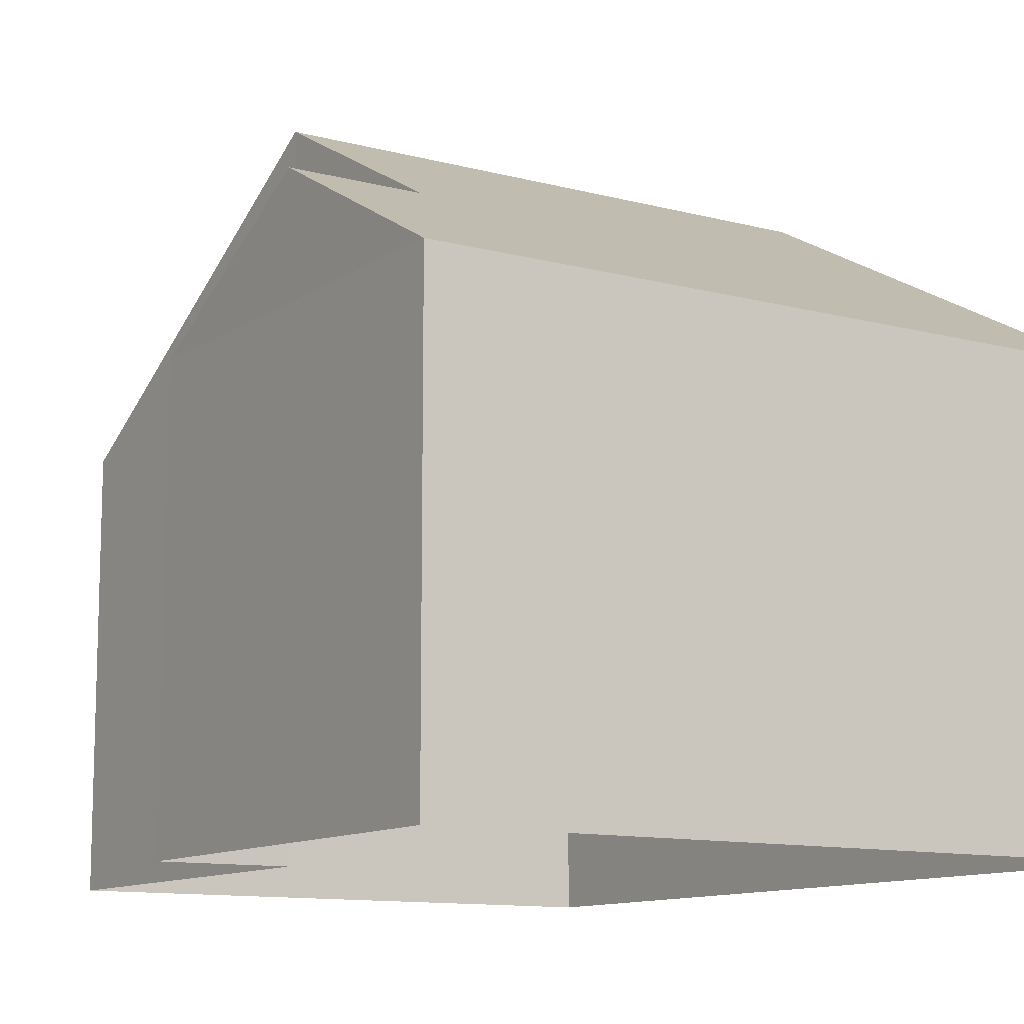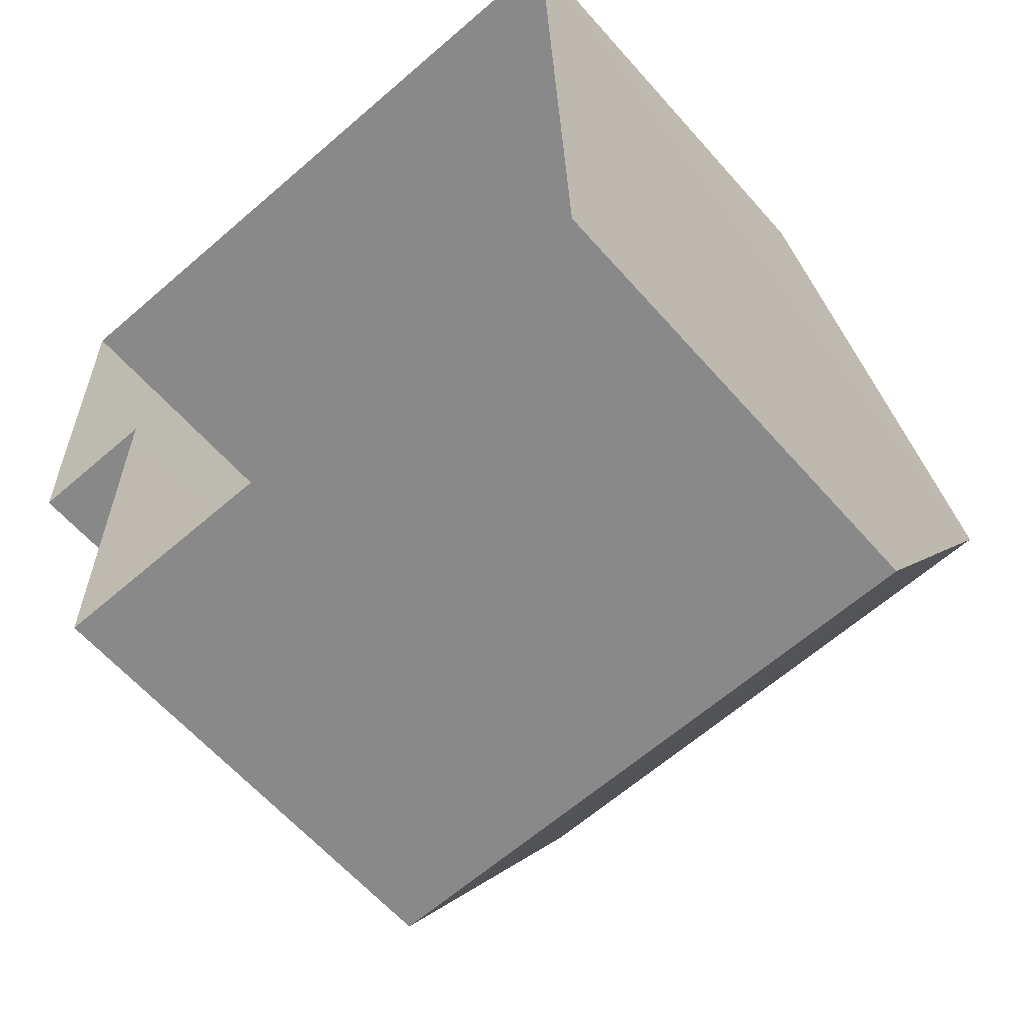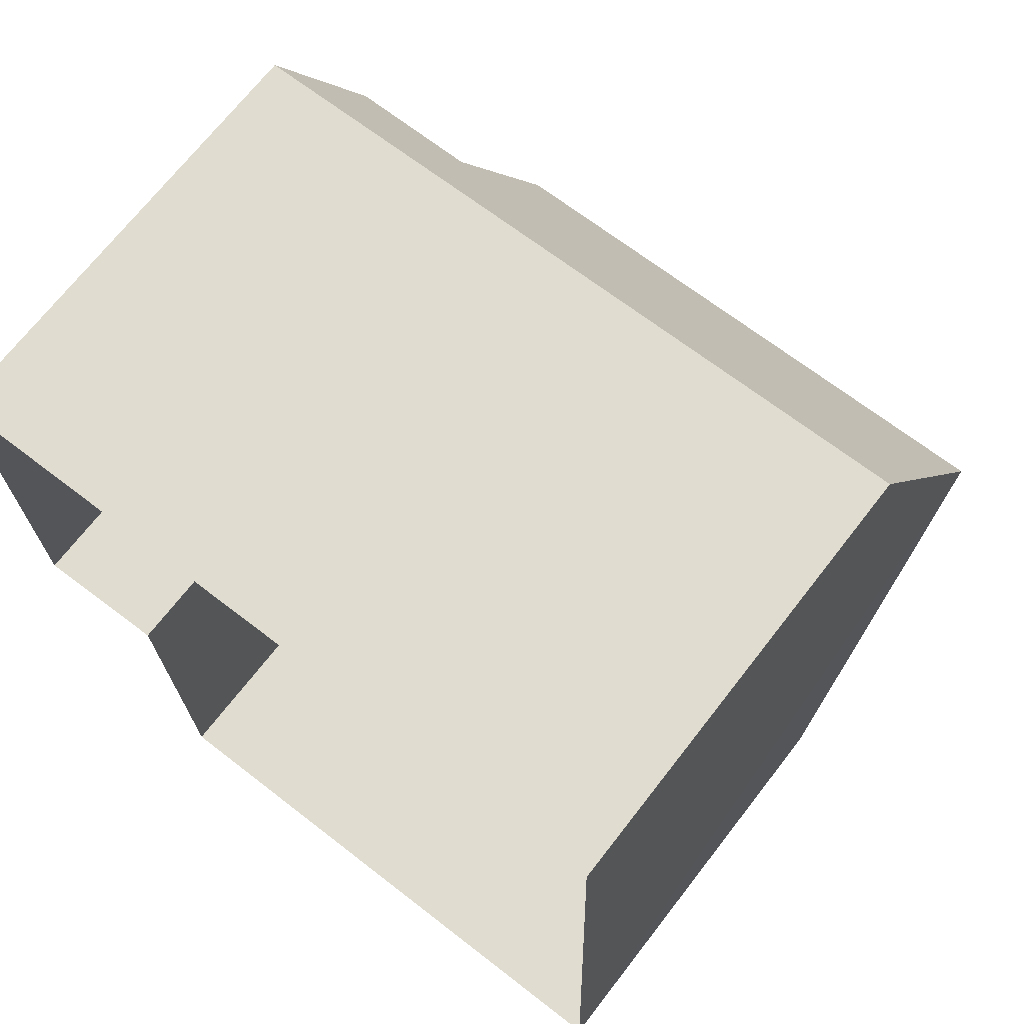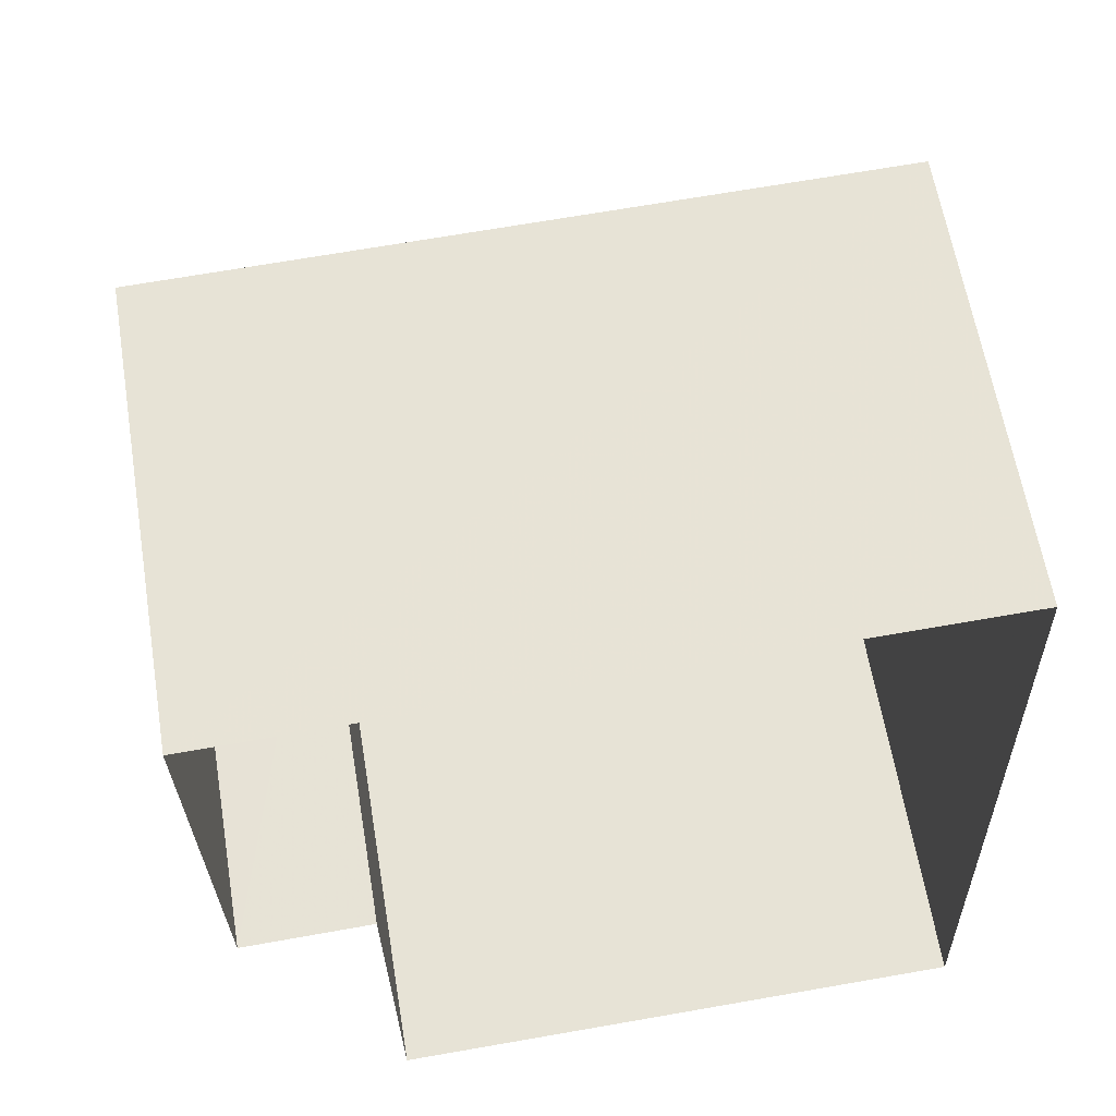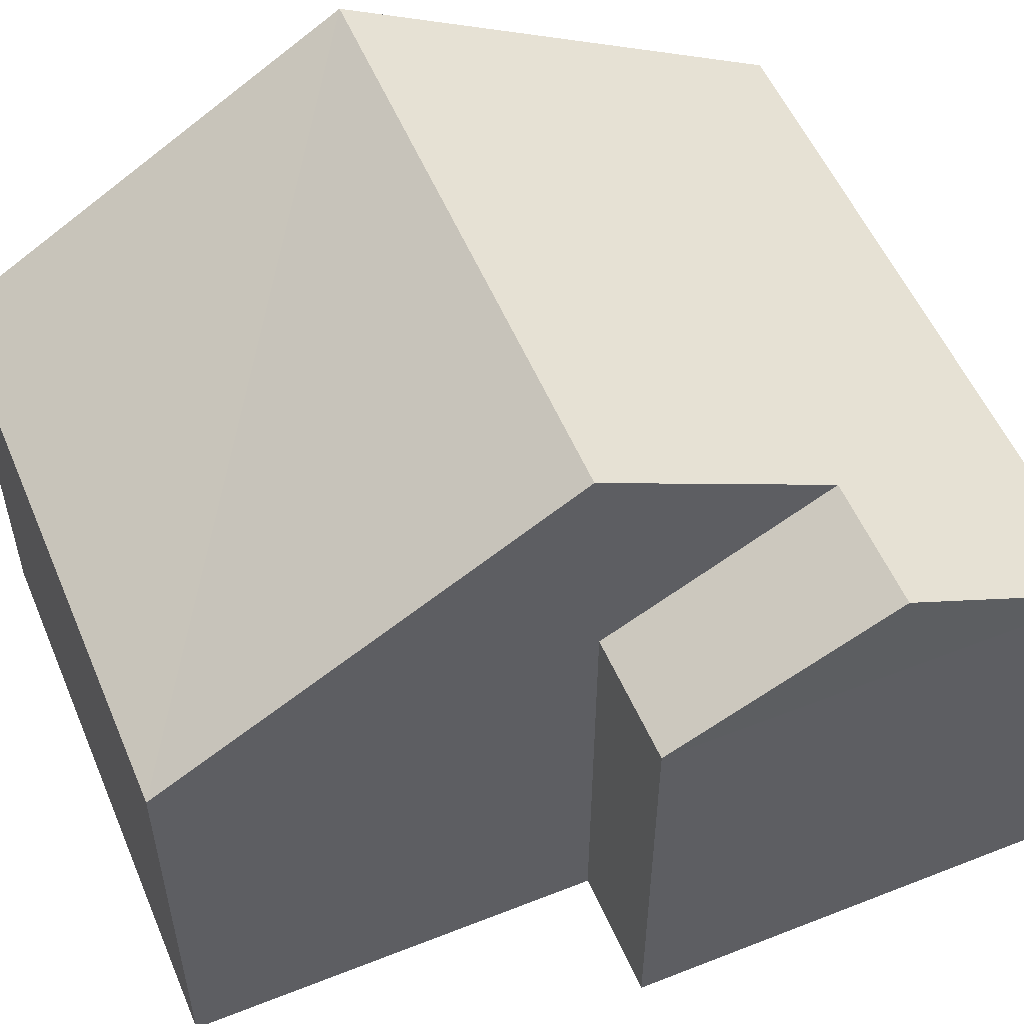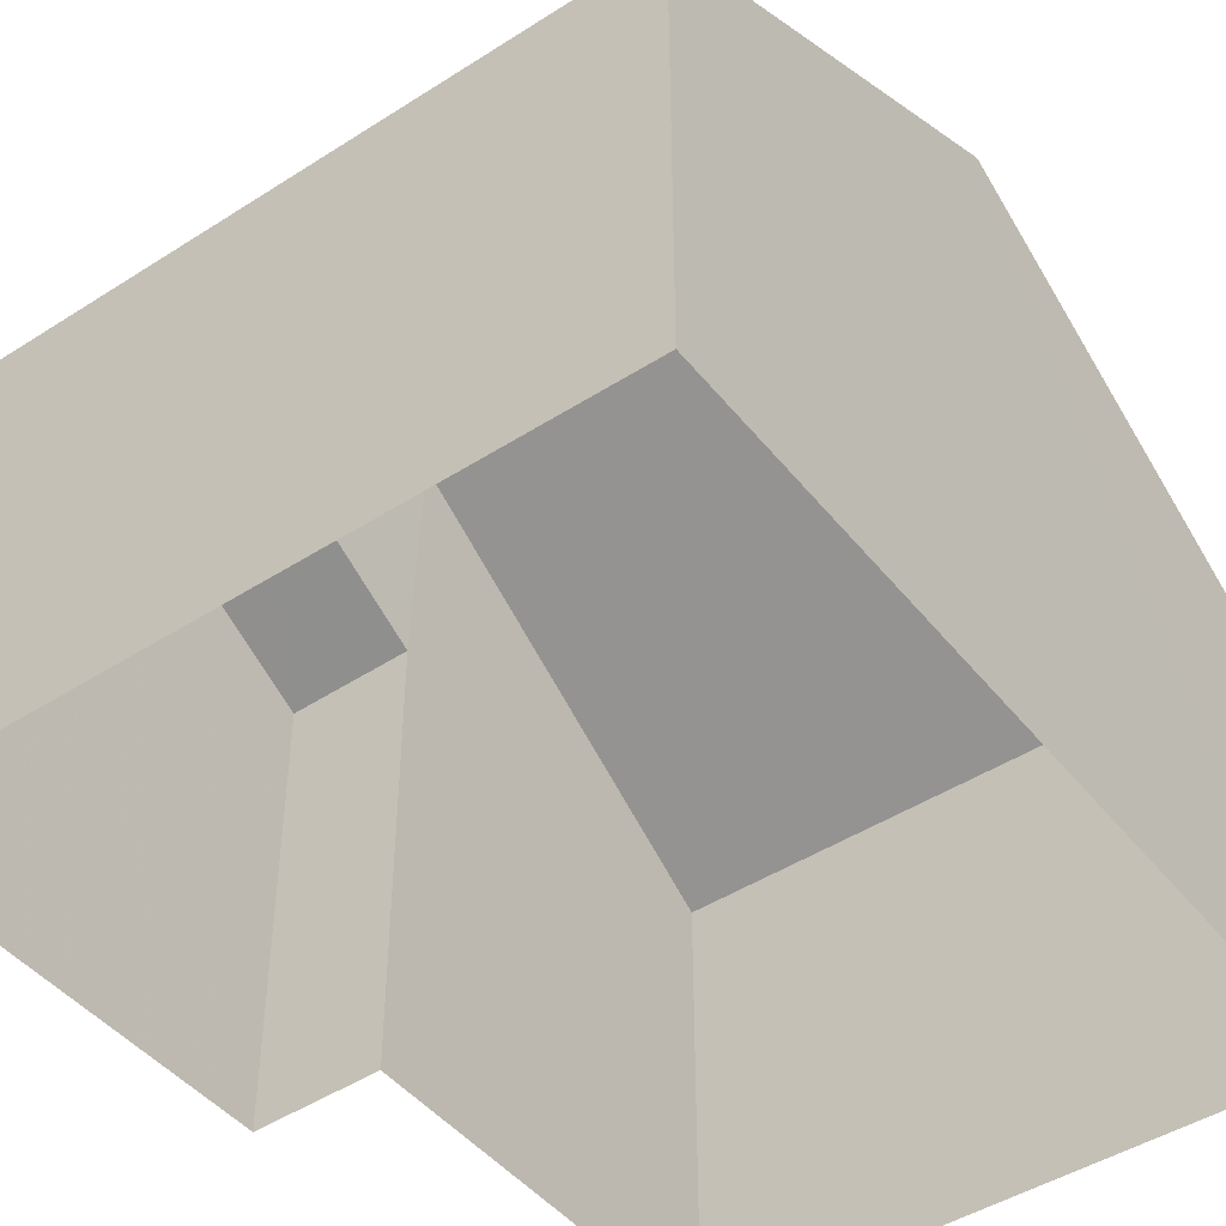
<metadata>
{"format":"obj","ext":"obj","renderer":"f3d","projection":"perspective","resolution":1024,"background":"white","views":[{"elev":-11.4,"azim":145.6,"up":"+Z"},{"elev":-61.9,"azim":-138.8,"up":"+Y"},{"elev":70.2,"azim":-142.3,"up":"+Y"},{"elev":61.6,"azim":170.3,"up":"+Y"},{"elev":54.3,"azim":65.8,"up":"+Z"},{"elev":-45.8,"azim":-145.2,"up":"+Z"}]}
</metadata>
<code>
v -3.157e+05 4.044e+04 6.161
v -3.158e+05 4.044e+04 6.164
v -3.157e+05 4.044e+04 6.161
v -3.157e+05 4.044e+04 6.16
v -3.158e+05 4.044e+04 6.161
v -3.157e+05 4.044e+04 6.16
v -3.157e+05 4.044e+04 10.75
v -3.157e+05 4.044e+04 9.788
v -3.157e+05 4.044e+04 10.75
v -3.157e+05 4.044e+04 9.788
v -3.158e+05 4.044e+04 11.77
v -3.157e+05 4.044e+04 9.787
v -3.157e+05 4.044e+04 11.76
v -3.158e+05 4.044e+04 9.789
v -3.158e+05 4.044e+04 9.791
v -3.157e+05 4.044e+04 9.789
f 1 2 3
f 3 4 1
f 5 2 1
f 6 5 1
f 7 8 9
f 7 10 8
f 11 12 13
f 11 14 12
f 11 7 15
f 15 7 16
f 11 13 7
f 16 7 9
f 6 10 12
f 12 10 13
f 1 10 6
f 13 10 7
f 10 4 8
f 10 1 4
f 15 2 11
f 2 5 11
f 5 14 11
f 14 5 6
f 12 14 6
f 8 4 16
f 8 16 9
f 4 3 16
f 15 3 2
f 15 16 3

</code>
